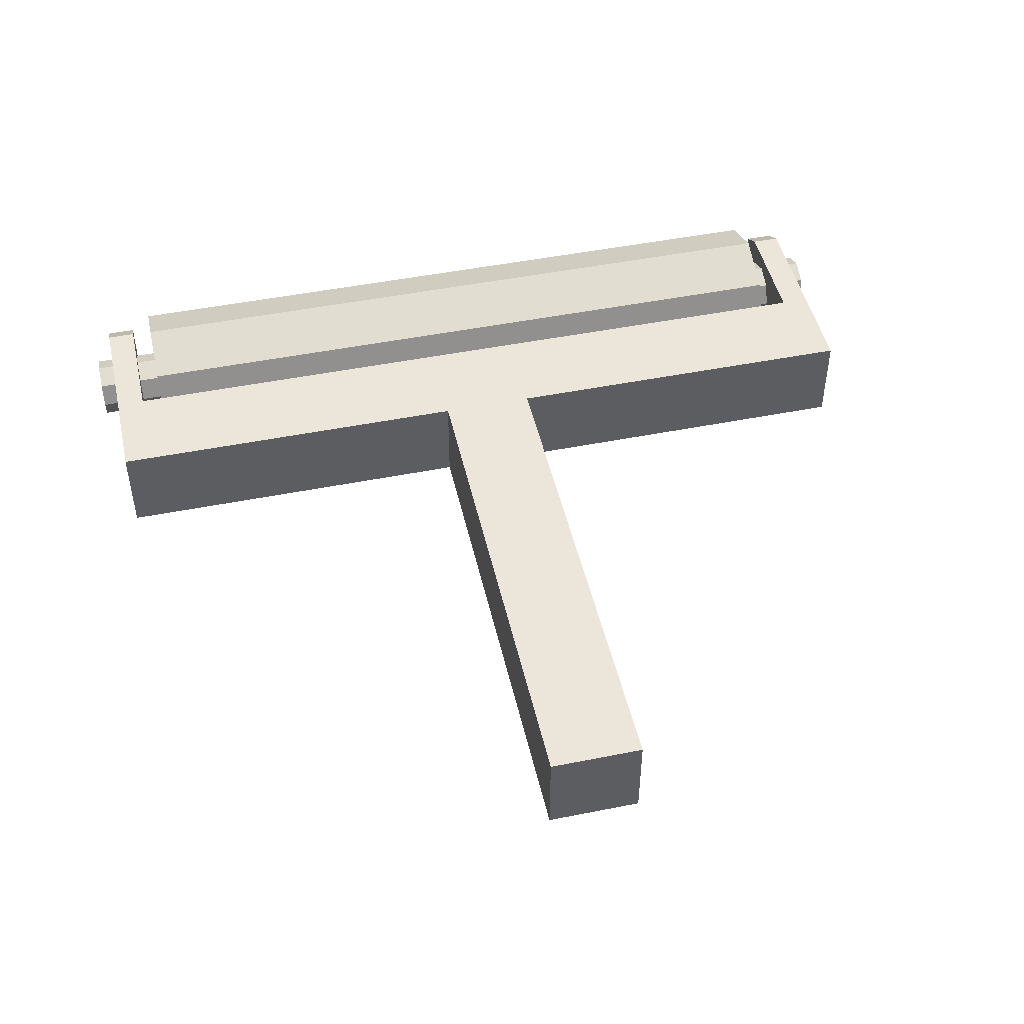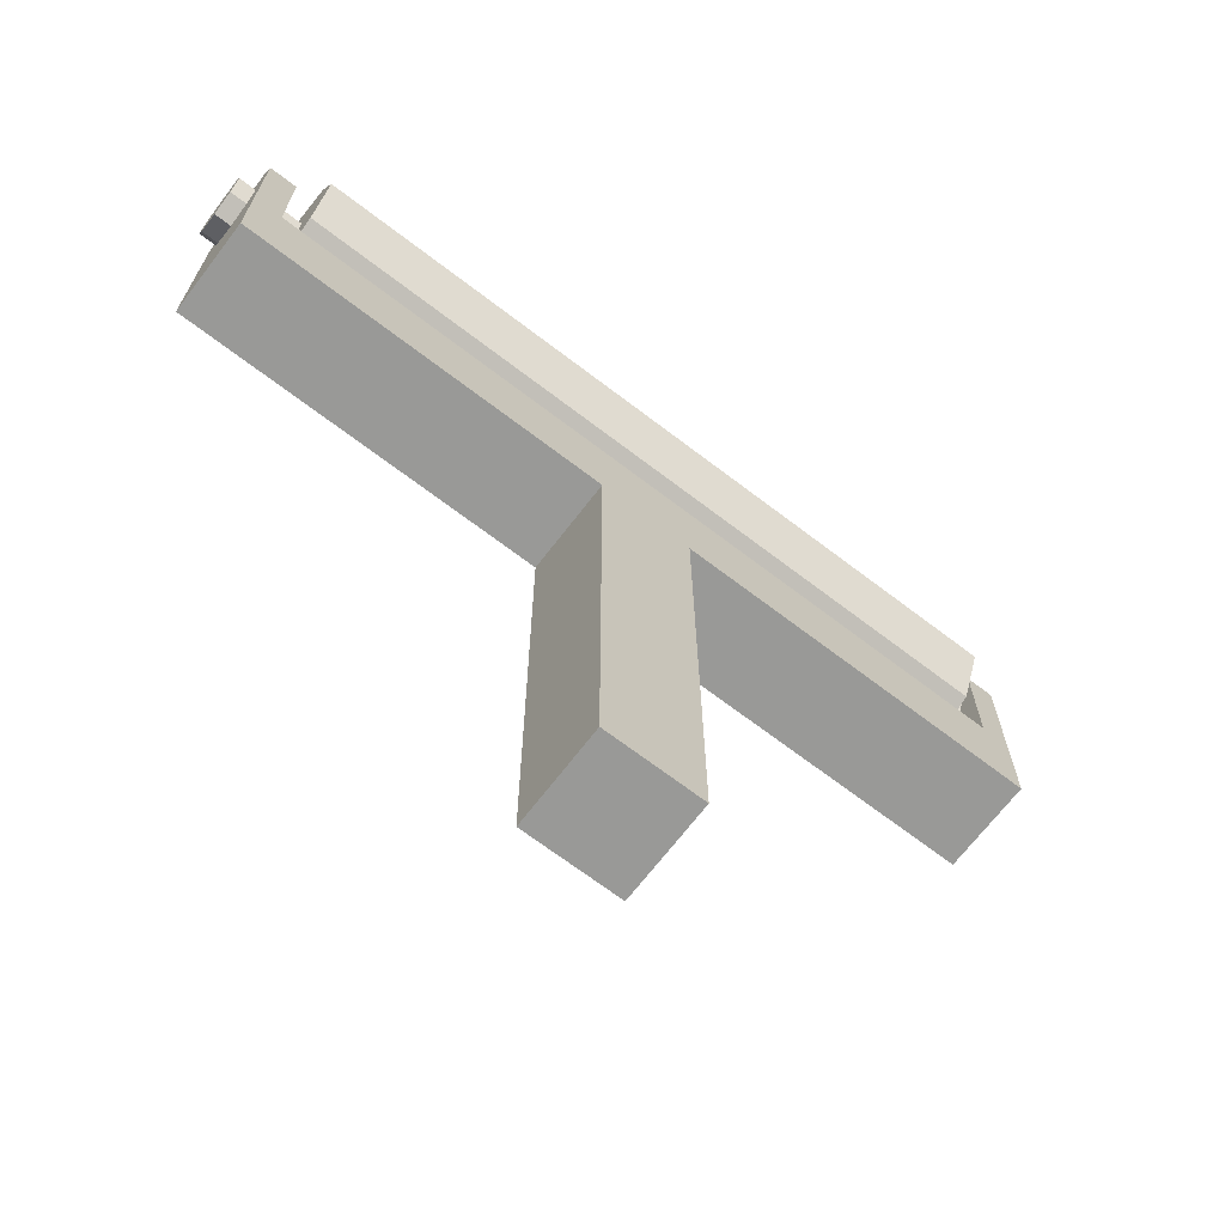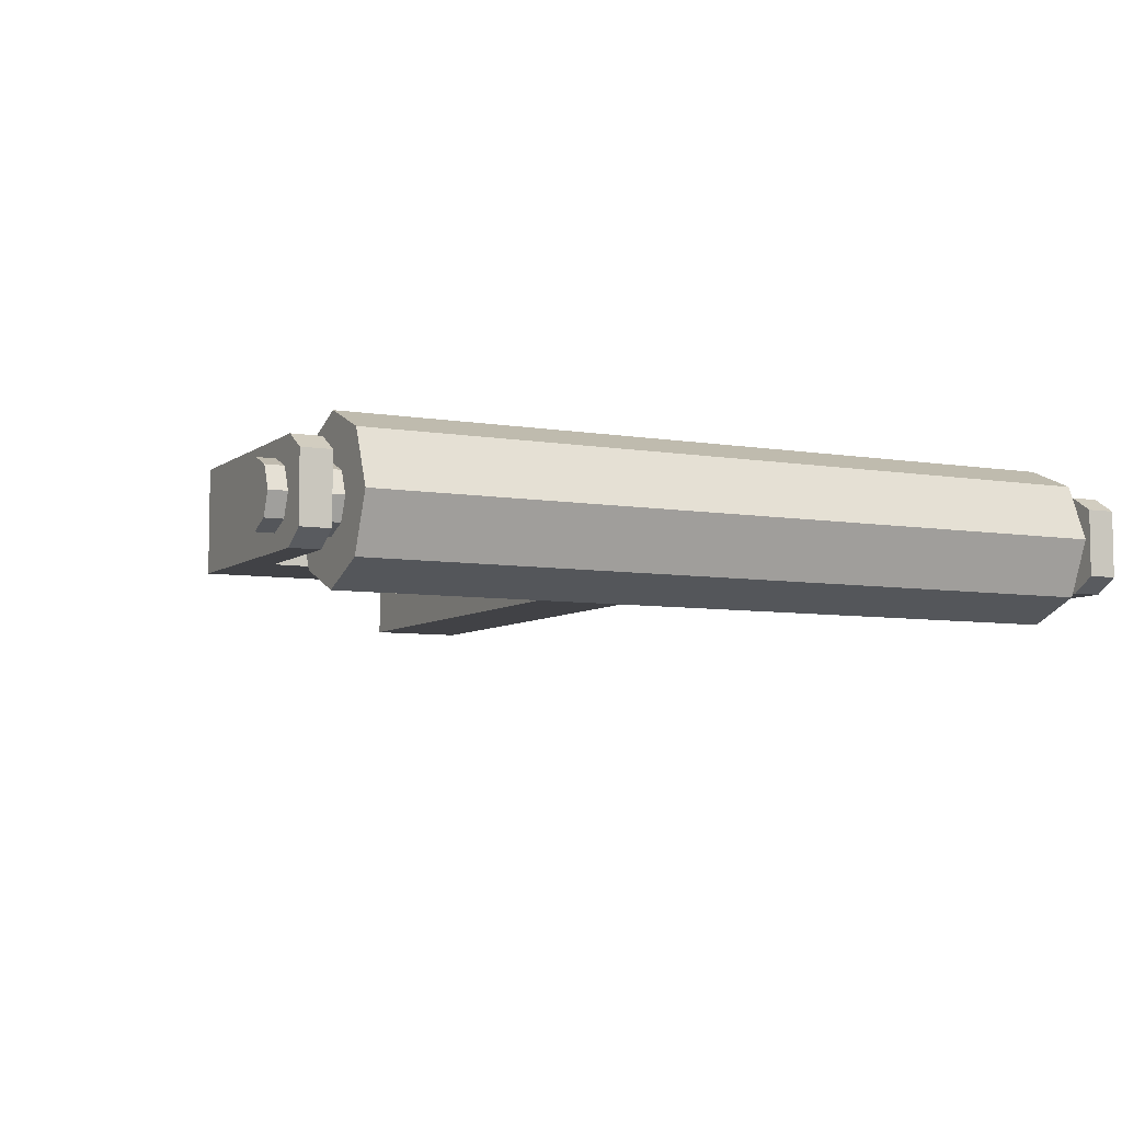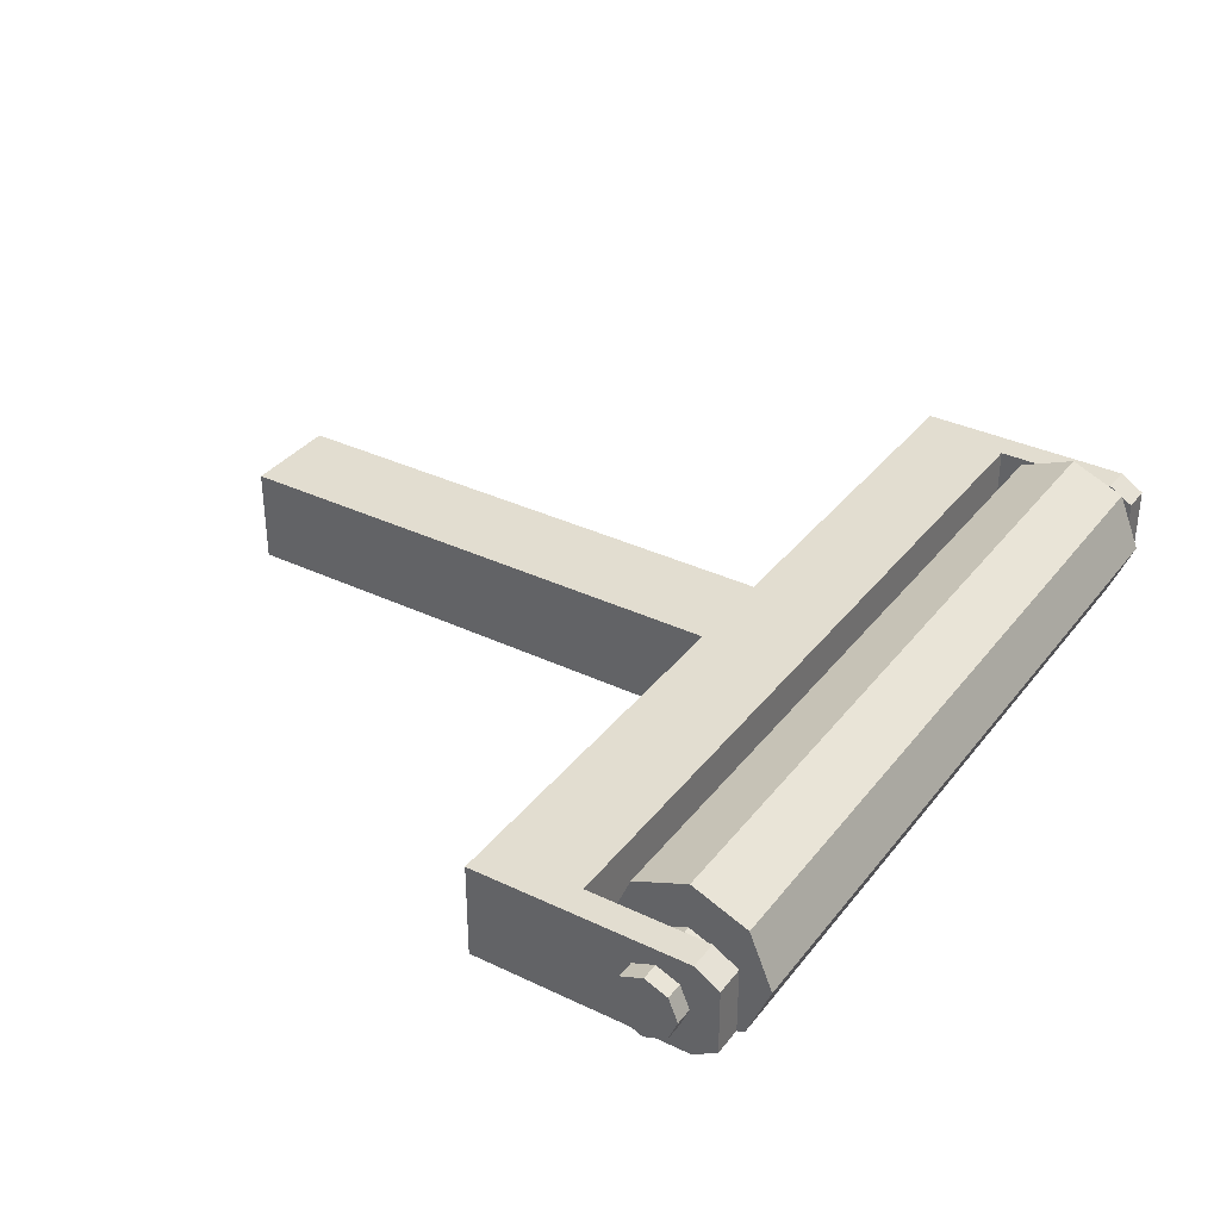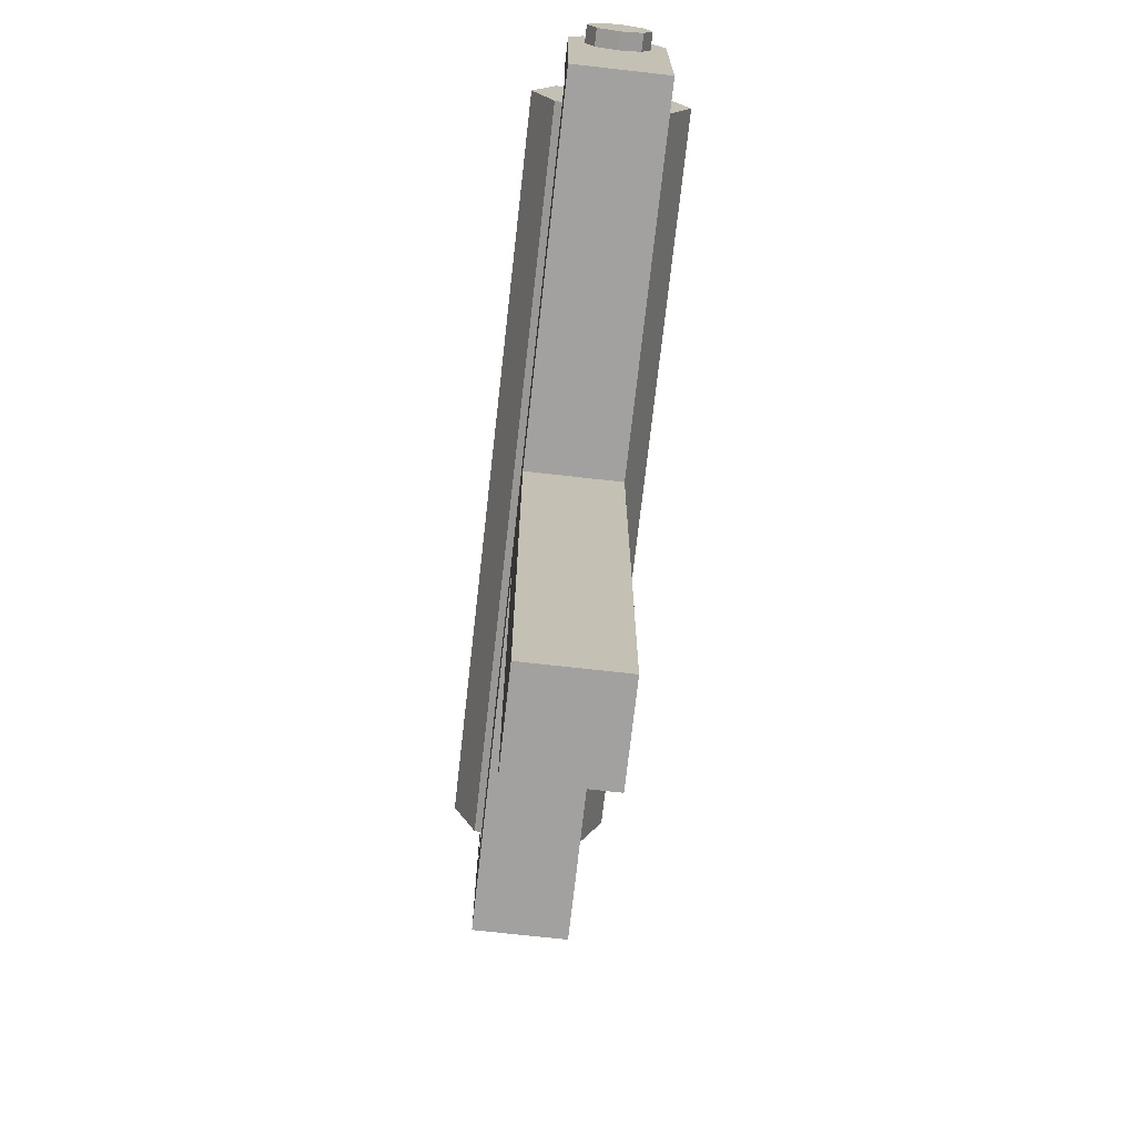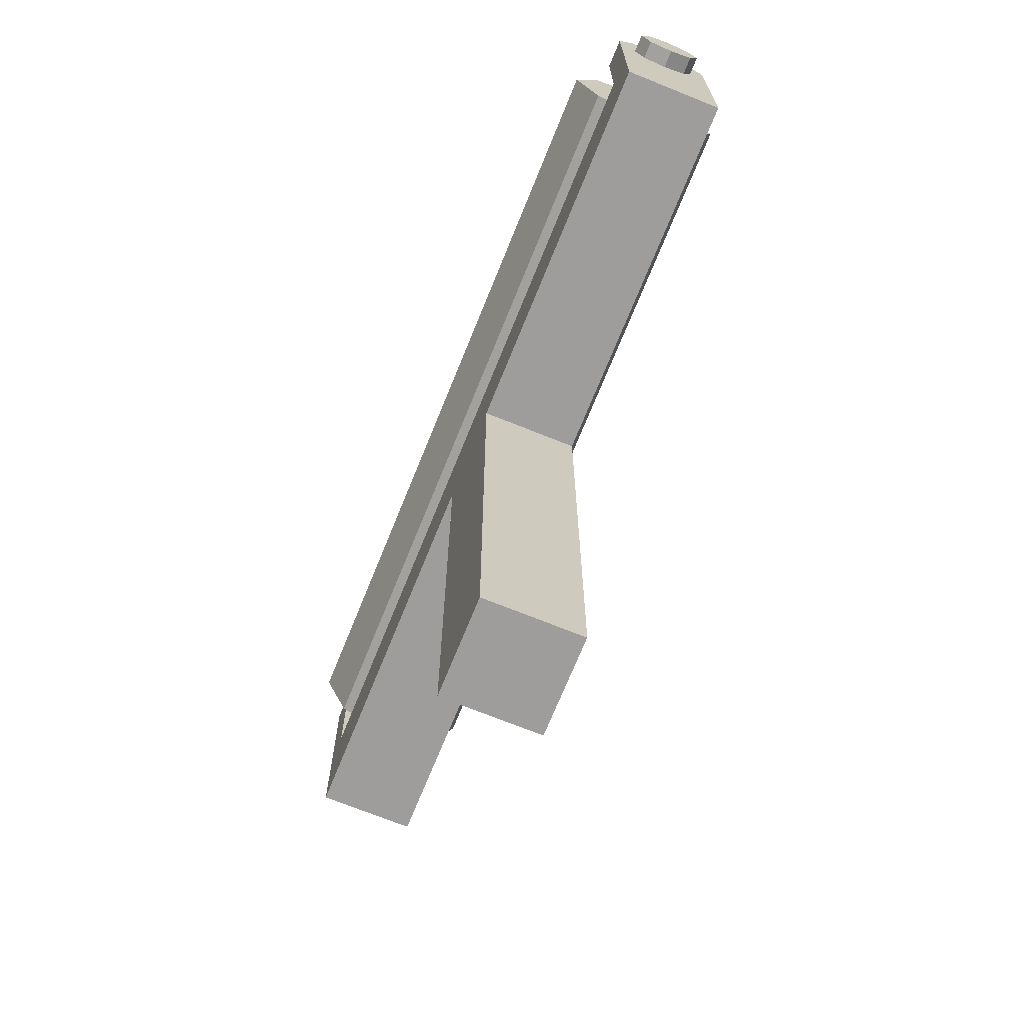
<metadata>
{"format":"obj","ext":"obj","renderer":"f3d","projection":"perspective","resolution":1024,"background":"white","views":[{"elev":47.6,"azim":-12.7,"up":"+Z"},{"elev":-68.8,"azim":-37.4,"up":"+Y"},{"elev":-6.7,"azim":153.3,"up":"+Z"},{"elev":35.1,"azim":122.4,"up":"+Z"},{"elev":-72.2,"azim":83.6,"up":"+Y"},{"elev":-70.7,"azim":68.0,"up":"+Y"}]}
</metadata>
<code>
g SM_Prop_Portable_Saw_Stand_01_Roller_1
v 0.1692 0.127 -0.02468
v 0.1692 0.1024 -0.0349
v 0.1692 0.07769 -0.02468
v 0.1692 0.06747 -6.578e-08
v 0.1692 0.07769 0.02468
v 0.1692 0.1024 0.0349
v 0.1692 0.127 0.02468
v 0.1692 0.1373 -6.578e-08
v -0.1692 0.127 -0.02468
v -0.1692 0.1024 -0.0349
v -0.1692 0.07769 -0.02468
v -0.1692 0.06747 -6.578e-08
v -0.1692 0.07769 0.02468
v -0.1692 0.1024 0.0349
v -0.1692 0.127 0.02468
v -0.1692 0.1373 -6.578e-08
v 0.1692 0.1167 -6.578e-08
v 0.1692 0.1125 -0.01011
v 0.1692 0.1125 0.01011
v 0.1692 0.1024 0.0143
v 0.1692 0.09226 0.01011
v 0.1692 0.08807 -6.578e-08
v 0.1692 0.09226 -0.01011
v 0.1692 0.1024 -0.0143
v -0.1692 0.1125 -0.01011
v -0.1692 0.1024 -0.0143
v -0.1692 0.09226 -0.01011
v -0.1692 0.08807 -6.578e-08
v -0.1692 0.09226 0.01011
v -0.1692 0.1024 0.0143
v -0.1692 0.1125 0.01011
v -0.1692 0.1167 -6.578e-08
v 0.2 0.1167 -6.578e-08
v 0.2 0.1125 -0.01011
v 0.2 0.1125 0.01011
v 0.2 0.1024 0.0143
v 0.2 0.09226 0.01011
v 0.2 0.08807 -6.578e-08
v 0.2 0.09226 -0.01011
v 0.2 0.1024 -0.0143
v -0.2 0.1125 -0.01011
v -0.2 0.1024 -0.0143
v -0.2 0.09226 -0.01011
v -0.2 0.08807 -6.578e-08
v -0.2 0.09226 0.01011
v -0.2 0.1024 0.0143
v -0.2 0.1125 0.01011
v -0.2 0.1167 -6.578e-08
v -0.2 0.1024 -6.578e-08
v 0.2 0.1024 -6.578e-08
v -0.02156 -0.2142 0.02156
v 0.02156 -0.2142 0.02156
v -0.02149 0.02063 0.02158
v 0.02156 0.02063 0.02156
v -0.02162 0.02063 -0.02156
v 0.02156 0.02063 -0.02156
v -0.02156 -0.2142 -0.02156
v 0.02156 -0.2142 -0.02156
v -0.179 0.06374 0.02156
v -0.192 0.02063 0.02156
v 0.179 0.06374 0.02156
v 0.192 0.02063 0.02156
v 0.179 0.06374 -0.02156
v 0.192 0.02063 -0.02156
v -0.179 0.06374 -0.02156
v -0.192 0.02063 -0.02156
v 6.308e-05 0.06374 0.02158
v -6.312e-05 0.06374 -0.02156
v 0.179 0.1179 0.02156
v 0.179 0.1179 -0.02156
v 0.192 0.1179 0.02156
v 0.192 0.1179 -0.02156
v -0.179 0.1179 -0.02156
v -0.179 0.1179 0.02156
v -0.192 0.1179 -0.02156
v -0.192 0.1179 0.02156
v 0.179 0.1288 0.01484
v 0.179 0.1288 -0.01484
v 0.192 0.1288 0.01484
v 0.192 0.1288 -0.01484
v -0.179 0.1288 -0.01484
v -0.179 0.1288 0.01484
v -0.192 0.1288 -0.01484
v -0.192 0.1288 0.01484
v 0.1692 0.1024 -0.0349
v -0.1692 0.1024 -0.0349
v 0.1692 0.07769 -0.02468
v -0.1692 0.07769 -0.02468
v 0.1692 0.06747 -6.578e-08
v -0.1692 0.06747 -6.578e-08
v 0.1692 0.07769 0.02468
v -0.1692 0.07769 0.02468
v 0.1692 0.1024 0.0349
v -0.1692 0.1024 0.0349
v 0.1692 0.127 0.02468
v -0.1692 0.127 0.02468
v 0.1692 0.1373 -6.578e-08
v -0.1692 0.1373 -6.578e-08
v -0.1692 0.127 -0.02468
v 0.1692 0.127 -0.02468
v 0.1692 0.127 -0.02468
v 0.1692 0.1373 -6.578e-08
v 0.1692 0.127 0.02468
v 0.1692 0.1024 0.0349
v 0.1692 0.07769 0.02468
v 0.1692 0.06747 -6.578e-08
v 0.1692 0.07769 -0.02468
v 0.1692 0.1024 -0.0349
v -0.1692 0.127 -0.02468
v -0.1692 0.1024 -0.0349
v -0.1692 0.07769 -0.02468
v -0.1692 0.06747 -6.578e-08
v -0.1692 0.07769 0.02468
v -0.1692 0.1024 0.0349
v -0.1692 0.127 0.02468
v -0.1692 0.1373 -6.578e-08
v 0.1692 0.1125 -0.01011
v 0.2 0.1125 -0.01011
v 0.2 0.1167 -6.578e-08
v 0.1692 0.1167 -6.578e-08
v 0.1692 0.1167 -6.578e-08
v 0.2 0.1167 -6.578e-08
v 0.1692 0.1125 0.01011
v 0.1692 0.1125 0.01011
v 0.2 0.1125 0.01011
v 0.1692 0.1024 0.0143
v 0.1692 0.1024 0.0143
v 0.2 0.1024 0.0143
v 0.1692 0.09226 0.01011
v 0.1692 0.09226 0.01011
v 0.2 0.09226 0.01011
v 0.1692 0.08807 -6.578e-08
v 0.1692 0.08807 -6.578e-08
v 0.2 0.08807 -6.578e-08
v 0.1692 0.09226 -0.01011
v 0.1692 0.09226 -0.01011
v 0.2 0.09226 -0.01011
v 0.2 0.1024 -0.0143
v 0.1692 0.1024 -0.0143
v 0.1692 0.1024 -0.0143
v 0.2 0.1024 -0.0143
v 0.2 0.1125 -0.01011
v 0.1692 0.1125 -0.01011
v -0.1692 0.1125 -0.01011
v -0.1692 0.1024 -0.0143
v -0.1692 0.1024 -0.0143
v -0.2 0.1024 -0.0143
v -0.1692 0.09226 -0.01011
v -0.1692 0.09226 -0.01011
v -0.2 0.09226 -0.01011
v -0.1692 0.08807 -6.578e-08
v -0.1692 0.08807 -6.578e-08
v -0.2 0.08807 -6.578e-08
v -0.1692 0.09226 0.01011
v -0.1692 0.09226 0.01011
v -0.2 0.09226 0.01011
v -0.2 0.1024 0.0143
v -0.1692 0.1024 0.0143
v -0.1692 0.1024 0.0143
v -0.2 0.1024 0.0143
v -0.2 0.1125 0.01011
v -0.1692 0.1125 0.01011
v -0.1692 0.1125 0.01011
v -0.2 0.1125 0.01011
v -0.2 0.1167 -6.578e-08
v -0.1692 0.1167 -6.578e-08
v -0.1692 0.1167 -6.578e-08
v -0.2 0.1167 -6.578e-08
v -0.2 0.1125 -0.01011
v -0.1692 0.1125 -0.01011
v -0.2 0.1125 -0.01011
v -0.2 0.1024 -0.0143
v -0.2 0.08807 -6.578e-08
v -0.2 0.09226 -0.01011
v -0.2 0.09226 0.01011
v 0.2 0.09226 -0.01011
v 0.2 0.08807 -6.578e-08
v 0.2 0.1024 0.0143
v 0.2 0.1125 0.01011
v 0.2 0.09226 0.01011
v -0.02156 -0.2142 -0.02156
v -0.02156 -0.2142 0.02156
v 0.02156 -0.2142 0.02156
v 0.02156 -0.2142 -0.02156
v 0.02156 -0.2142 0.02156
v 0.02156 0.02063 0.02156
v 0.02156 0.02063 -0.02156
v 0.02156 -0.2142 -0.02156
v -0.02156 -0.2142 -0.02156
v -0.02162 0.02063 -0.02156
v -0.02149 0.02063 0.02158
v -0.02156 -0.2142 0.02156
v 0.02156 0.02063 0.02156
v 0.192 0.02063 0.02156
v 0.192 0.02063 -0.02156
v 0.02156 0.02063 -0.02156
v -6.312e-05 0.06374 -0.02156
v 0.179 0.06374 -0.02156
v 0.179 0.06374 0.02156
v 6.308e-05 0.06374 0.02158
v -0.192 0.02063 0.02156
v -0.02149 0.02063 0.02158
v -0.02162 0.02063 -0.02156
v -0.192 0.02063 -0.02156
v -0.179 0.06374 -0.02156
v -0.179 0.06374 0.02156
v 0.179 0.06374 -0.02156
v 0.179 0.06374 0.02156
v 0.179 0.1179 0.02156
v 0.192 0.02063 0.02156
v 0.192 0.1179 0.02156
v 0.192 0.02063 -0.02156
v 0.192 0.1179 -0.02156
v 0.179 0.1179 -0.02156
v -0.179 0.06374 0.02156
v -0.179 0.06374 -0.02156
v -0.179 0.1179 -0.02156
v -0.192 0.02063 -0.02156
v -0.192 0.1179 -0.02156
v -0.192 0.02063 0.02156
v -0.192 0.1179 0.02156
v -0.179 0.1179 0.02156
v 0.179 0.1288 -0.01484
v 0.179 0.1288 0.01484
v 0.179 0.1179 0.02156
v 0.179 0.1288 0.01484
v 0.192 0.1288 0.01484
v 0.192 0.1179 0.02156
v 0.192 0.1288 0.01484
v 0.192 0.1288 -0.01484
v 0.192 0.1179 -0.02156
v 0.192 0.1288 -0.01484
v 0.179 0.1288 -0.01484
v 0.179 0.1179 -0.02156
v -0.179 0.1288 0.01484
v -0.179 0.1288 -0.01484
v -0.179 0.1179 -0.02156
v -0.179 0.1288 -0.01484
v -0.192 0.1288 -0.01484
v -0.192 0.1179 -0.02156
v -0.192 0.1288 -0.01484
v -0.192 0.1288 0.01484
v -0.192 0.1179 0.02156
v -0.192 0.1288 0.01484
v -0.179 0.1288 0.01484
v -0.179 0.1179 0.02156
g SM_Prop_Portable_Saw_Stand_01_Roller_1_0
f 10 9 1
f 2 10 1
f 11 86 85
f 3 11 85
f 12 88 87
f 4 12 87
f 13 90 89
f 5 13 89
f 14 92 91
f 6 14 91
f 15 94 93
f 7 15 93
f 16 96 95
f 8 16 95
f 99 98 97
f 100 99 97
f 46 47 48
f 49 46 48
f 49 48 171
f 172 49 171
f 172 174 49
f 174 173 49
f 49 173 46
f 173 175 46
f 119 118 117
f 120 119 117
f 35 122 121
f 123 35 121
f 36 125 124
f 126 36 124
f 37 128 127
f 129 37 127
f 38 131 130
f 132 38 130
f 39 134 133
f 135 39 133
f 138 137 136
f 139 138 136
f 142 141 140
f 143 142 140
f 42 41 144
f 145 42 144
f 43 147 146
f 148 43 146
f 44 150 149
f 151 44 149
f 45 153 152
f 154 45 152
f 157 156 155
f 158 157 155
f 161 160 159
f 162 161 159
f 165 164 163
f 166 165 163
f 169 168 167
f 170 169 167
f 177 176 40
f 50 177 40
f 50 40 34
f 33 50 34
f 33 179 50
f 179 178 50
f 50 178 177
f 178 180 177
f 52 54 51
f 54 53 51
f 53 54 67
f 54 62 67
f 53 67 59
f 62 61 67
f 62 71 61
f 71 209 61
f 60 53 59
f 59 222 60
f 222 221 60
f 58 57 55
f 56 58 55
f 56 55 68
f 55 204 68
f 56 68 63
f 204 65 68
f 204 75 65
f 75 217 65
f 64 56 63
f 63 214 64
f 214 213 64
f 183 182 181
f 184 183 181
f 187 186 185
f 188 187 185
f 191 190 189
f 192 191 189
f 195 194 193
f 196 195 193
f 199 198 197
f 200 199 197
f 200 197 205
f 206 200 205
f 203 202 201
f 66 203 201
f 79 80 78
f 77 79 78
f 83 84 82
f 81 83 82
f 208 69 207
f 69 70 207
f 69 224 70
f 224 223 70
f 212 72 210
f 72 211 210
f 72 230 211
f 230 229 211
f 216 73 215
f 73 74 215
f 73 236 74
f 236 235 74
f 220 76 218
f 76 219 218
f 76 242 219
f 242 241 219
f 227 226 225
f 228 227 225
f 233 232 231
f 234 233 231
f 239 238 237
f 240 239 237
f 245 244 243
f 246 245 243
f 17 18 101
f 102 17 101
f 101 18 108
f 19 17 102
f 18 24 108
f 103 19 102
f 108 24 107
f 20 19 103
f 24 23 107
f 104 20 103
f 107 23 106
f 21 20 104
f 23 22 106
f 105 21 104
f 106 22 105
f 22 21 105
f 26 25 109
f 110 26 109
f 109 25 116
f 27 26 110
f 25 32 116
f 111 27 110
f 116 32 115
f 28 27 111
f 32 31 115
f 112 28 111
f 115 31 114
f 29 28 112
f 31 30 114
f 113 29 112
f 114 30 113
f 30 29 113

</code>
